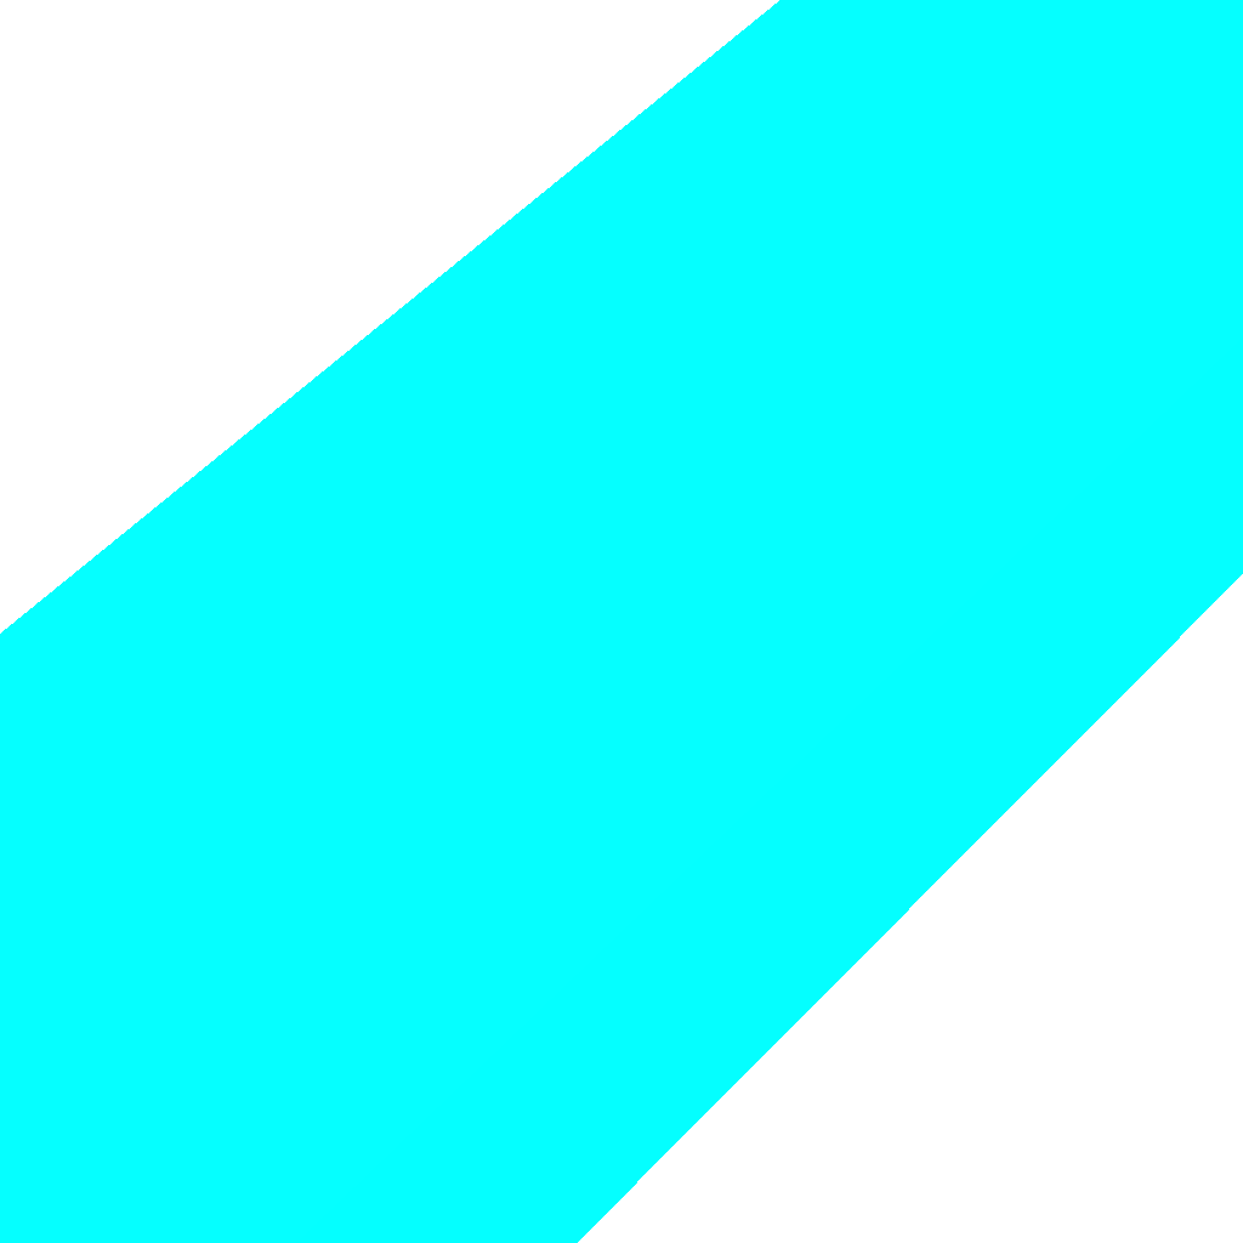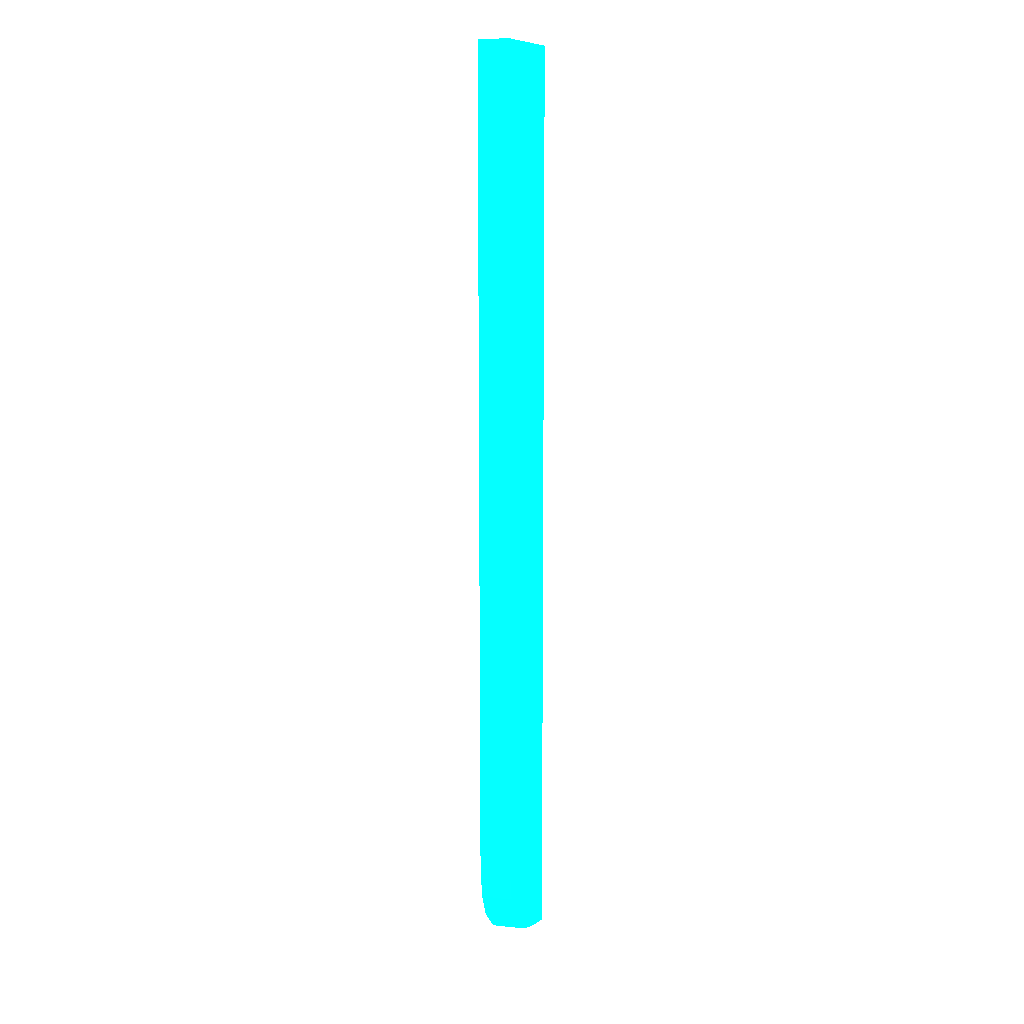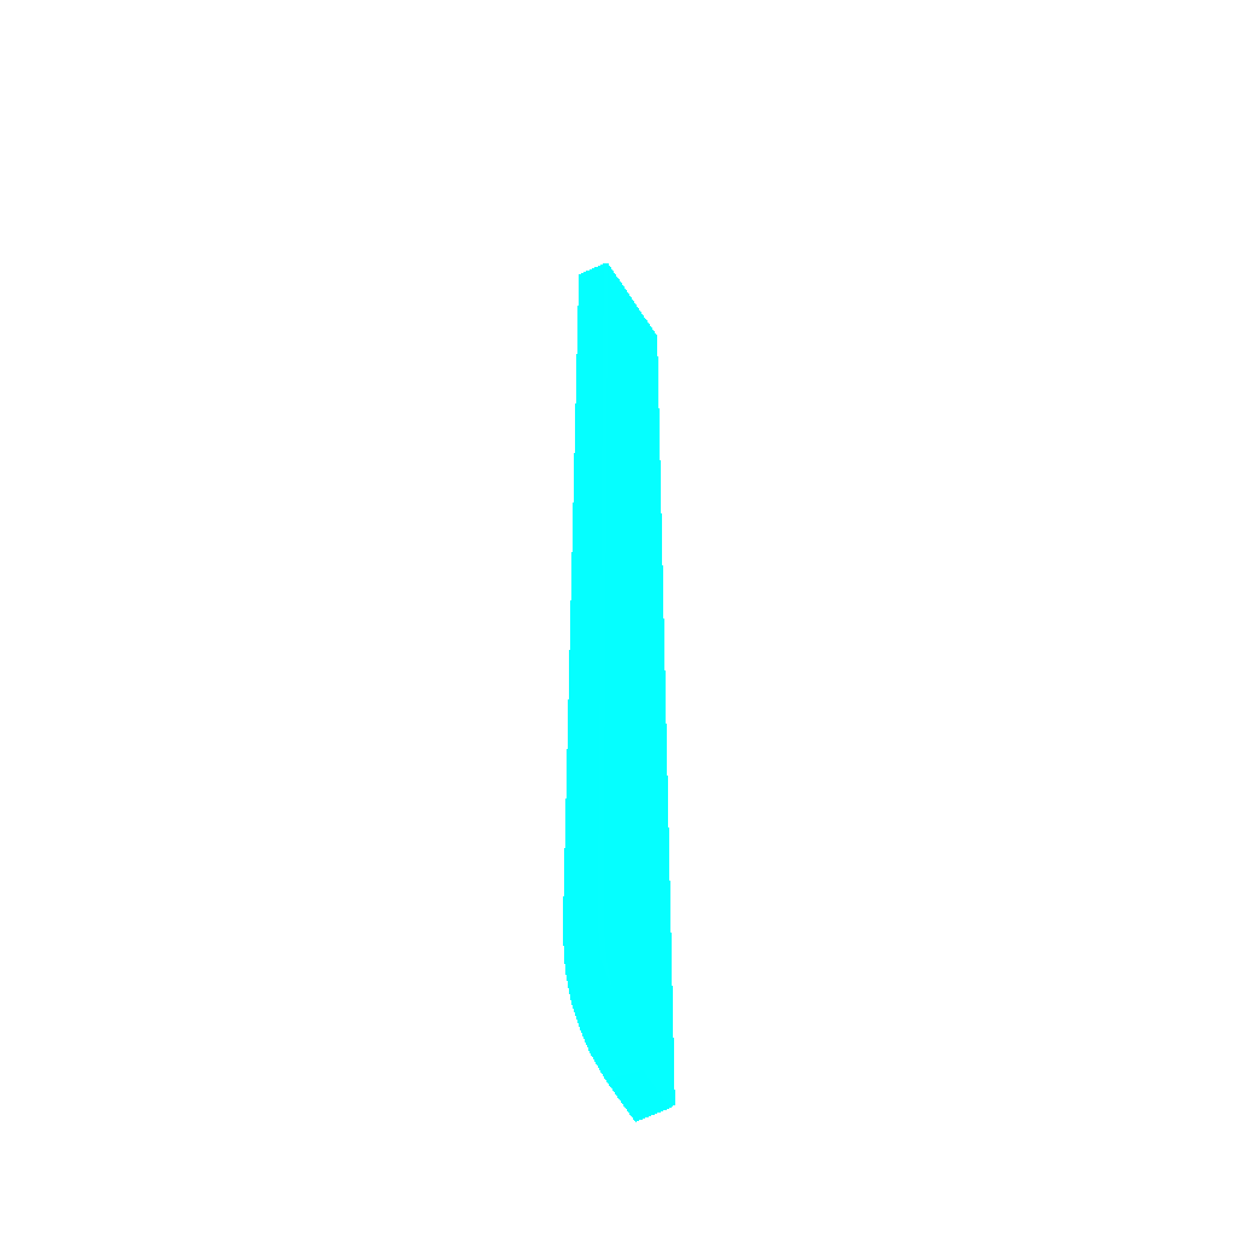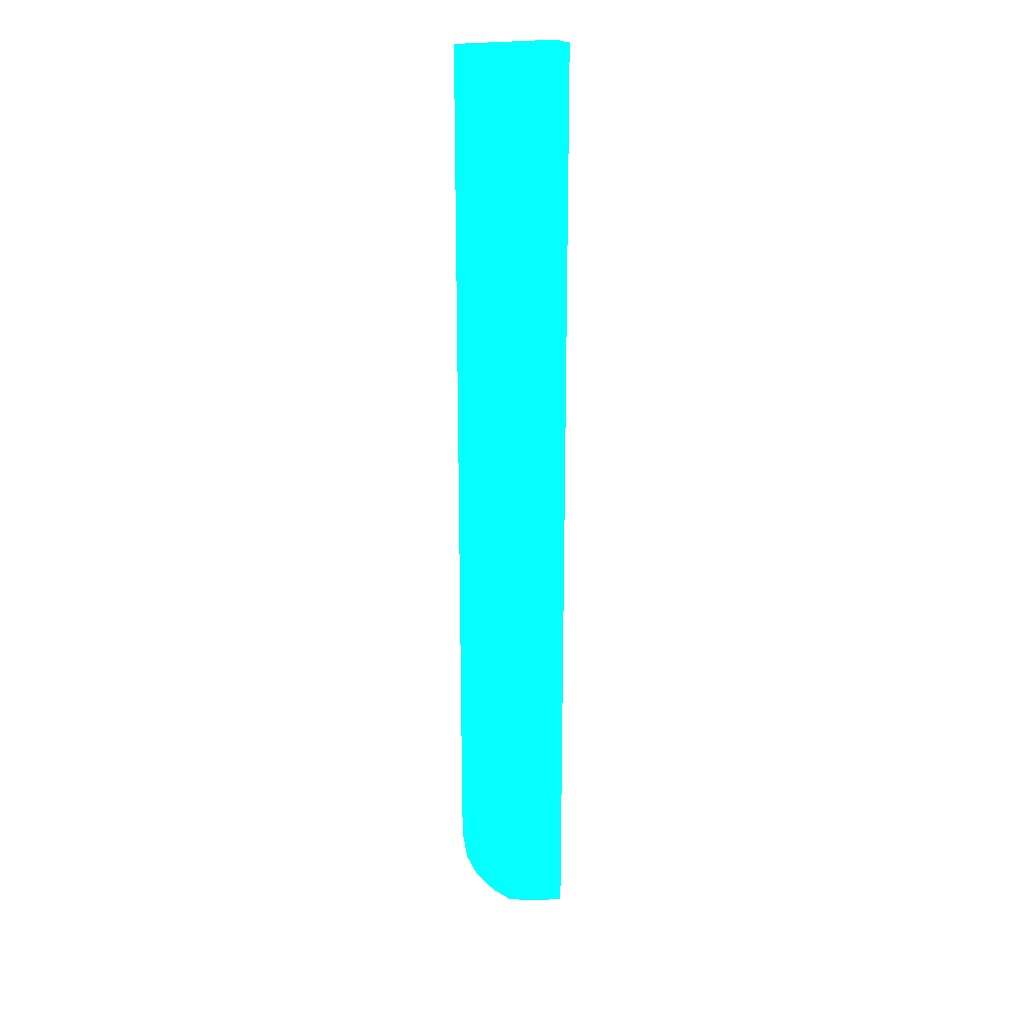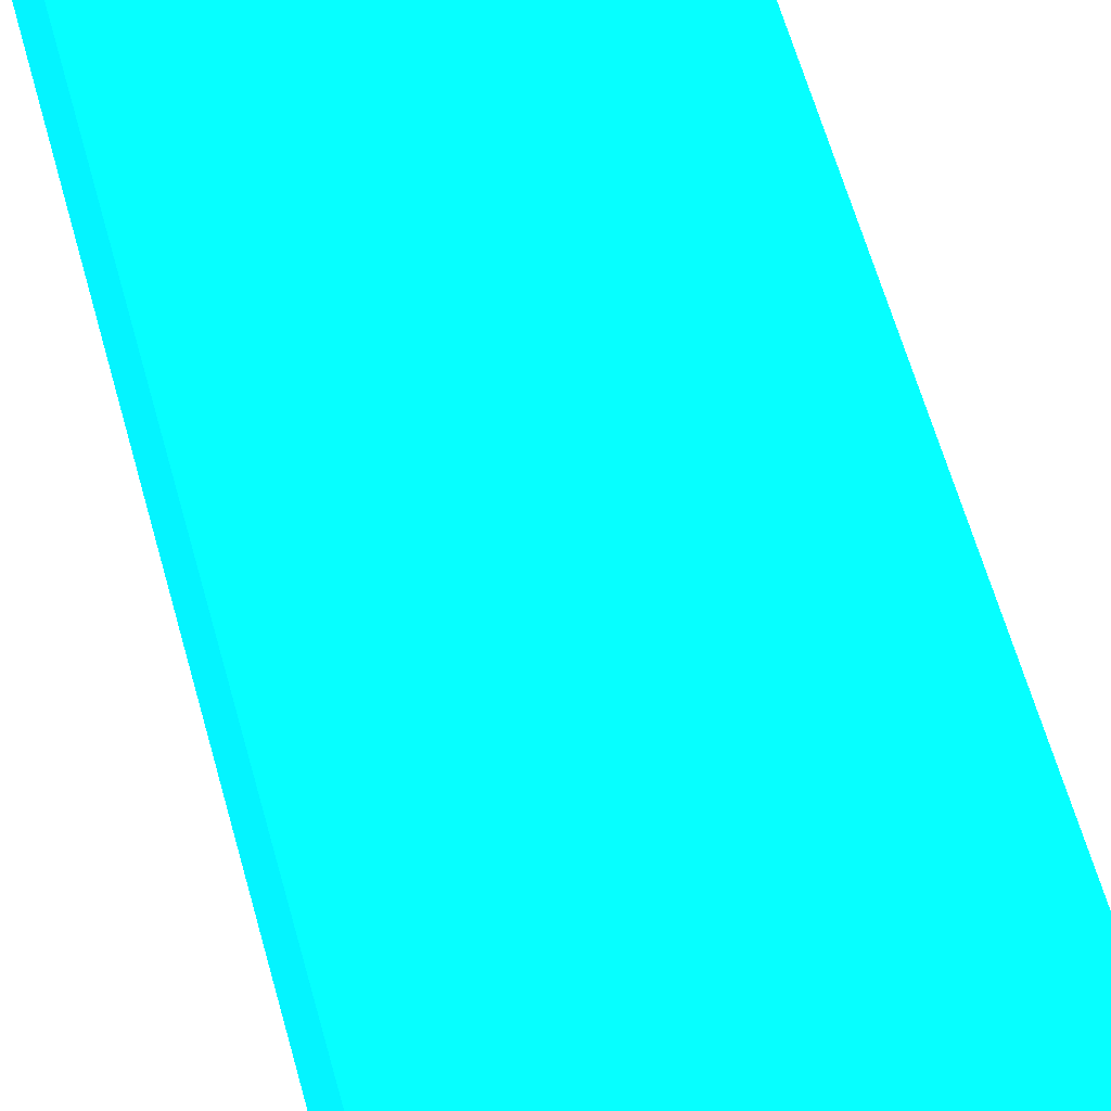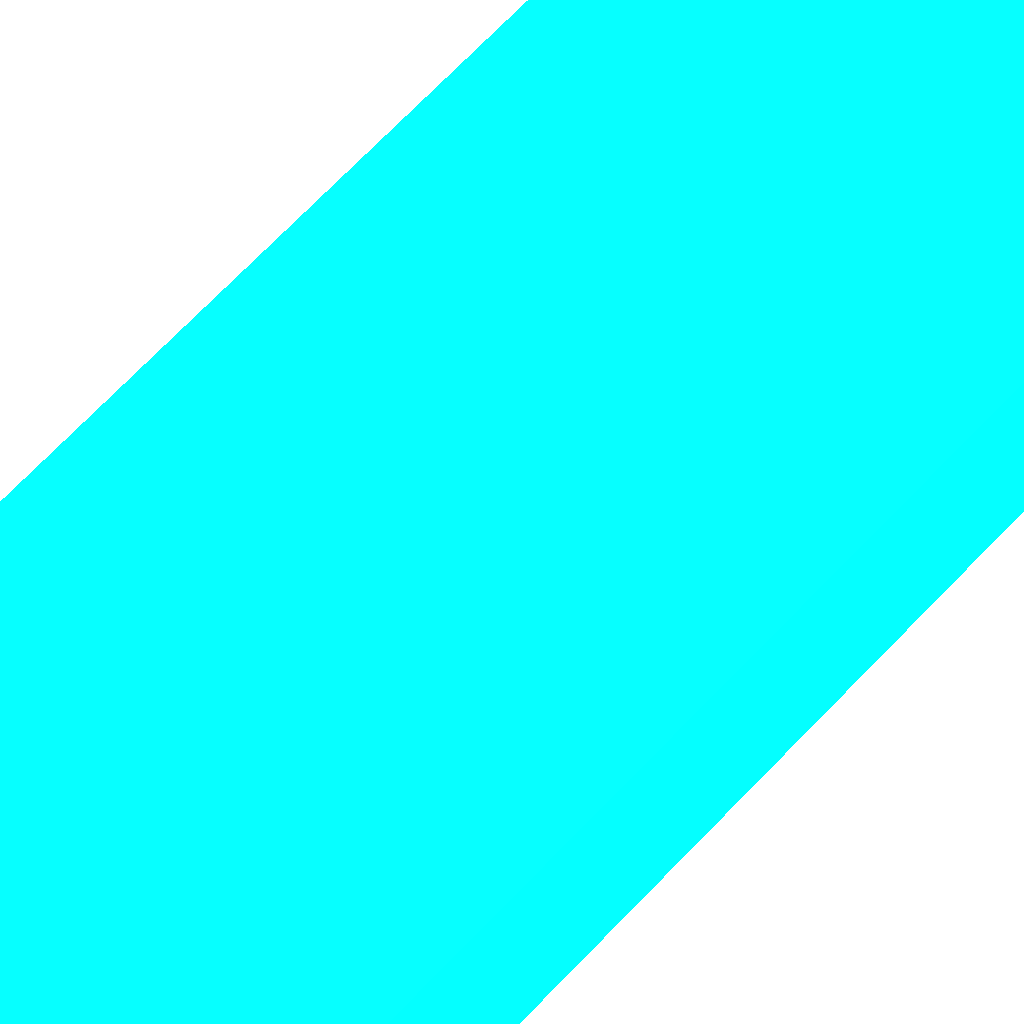
<metadata>
{"format":"obj","ext":"obj","renderer":"f3d","projection":"perspective","resolution":1024,"background":"white","views":[{"elev":18.6,"azim":-160.5,"up":"+Z"},{"elev":10.6,"azim":110.0,"up":"+Y"},{"elev":-47.4,"azim":119.7,"up":"+Y"},{"elev":20.2,"azim":156.6,"up":"+Y"},{"elev":31.4,"azim":170.7,"up":"+Z"},{"elev":50.9,"azim":-141.7,"up":"+Z"}]}
</metadata>
<code>
v 2.623 -20.13 -2.669 0.01176 0.7569 0.9882
v 2.623 -20.06 -3.552 0.01176 0.7569 0.9882
v 3.086 -19.98 -3.552 0.01176 0.7569 0.9882
v 3.086 -20.03 -2.671 0.01176 0.7569 0.9882
v 3.086 -20.03 -2.669 0.01176 0.7569 0.9882
v 2.623 9.011 -2.669 0.01176 0.7569 0.9882
v 2.623 -20.02 -3.67 0.01176 0.7569 0.9882
v 2.969 -19.96 -3.67 0.01176 0.7569 0.9882
v 3.081 -19.94 -3.67 0.01176 0.7569 0.9882
v 3.968 -19.74 -3.67 0.01176 0.7569 0.9882
v 3.837 -19.81 -3.552 0.01176 0.7569 0.9882
v 3.968 -19.83 -2.671 0.01176 0.7569 0.9882
v 3.968 -19.83 -2.669 0.01176 0.7569 0.9882
v 5.151 9.198 -2.669 0.01176 0.7569 0.9882
v 2.623 9.2 -2.67 0.01176 0.7569 0.9882
v 2.623 9.2 -3.67 0.01176 0.7569 0.9882
v 4.589 -19.51 -3.67 0.01176 0.7569 0.9882
v 3.968 -19.78 -3.552 0.01176 0.7569 0.9882
v 4.607 -19.53 -3.552 0.01176 0.7569 0.9882
v 4.638 -19.55 -2.669 0.01176 0.7569 0.9882
v 5.895 9.198 -2.671 0.01176 0.7569 0.9882
v 3.837 9.2 -2.67 0.01176 0.7569 0.9882
v 5.895 8.371 -2.669 0.01176 0.7569 0.9882
v 3.837 9.2 -3.67 0.01176 0.7569 0.9882
v 5.017 -19.13 -3.67 0.01176 0.7569 0.9882
v 5.048 -19.16 -3.552 0.01176 0.7569 0.9882
v 5.079 -19.2 -2.671 0.01176 0.7569 0.9882
v 5.078 -19.2 -2.669 0.01176 0.7569 0.9882
v 5.859 -16.31 -3.552 0.01176 0.7569 0.9882
v 5.85 9.198 -3.552 0.01176 0.7569 0.9882
v 5.896 -16.31 -2.669 0.01176 0.7569 0.9882
v 5.809 9.198 -3.67 0.01176 0.7569 0.9882
v 5.418 -18.7 -3.67 0.01176 0.7569 0.9882
v 5.431 -18.72 -3.552 0.01176 0.7569 0.9882
v 5.459 -18.75 -2.669 0.01176 0.7569 0.9882
v 5.817 -16.31 -3.67 0.01176 0.7569 0.9882
v 5.85 -17.19 -3.552 0.01176 0.7569 0.9882
v 5.88 -17.19 -2.671 0.01176 0.7569 0.9882
v 5.88 -17.19 -2.669 0.01176 0.7569 0.9882
v 5.67 -18.07 -3.67 0.01176 0.7569 0.9882
v 5.706 -18.07 -3.552 0.01176 0.7569 0.9882
v 5.747 -18.07 -2.669 0.01176 0.7569 0.9882
v 5.809 -17.19 -3.67 0.01176 0.7569 0.9882
f 1 2 3
f 1 3 4
f 1 4 5
f 1 5 13
f 1 13 20
f 1 20 28
f 1 28 35
f 1 35 42
f 1 42 39
f 1 39 31
f 1 31 23
f 1 23 14
f 1 14 6
f 1 6 15
f 1 15 16
f 1 16 7
f 1 7 2
f 2 7 3
f 3 7 8
f 3 8 9
f 3 9 10
f 3 10 11
f 3 11 4
f 4 11 12
f 4 12 13
f 4 13 5
f 6 14 15
f 7 16 24
f 7 24 32
f 7 32 36
f 7 36 43
f 7 43 40
f 7 40 33
f 7 33 25
f 7 25 17
f 7 17 10
f 7 10 9
f 7 9 8
f 10 17 18
f 10 18 11
f 11 18 12
f 12 18 19
f 12 19 20
f 12 20 13
f 14 21 22
f 14 22 15
f 14 23 21
f 15 22 24
f 15 24 16
f 17 25 26
f 17 26 19
f 17 19 18
f 19 26 27
f 19 27 20
f 20 27 28
f 21 23 29
f 21 29 30
f 21 30 24
f 21 24 22
f 23 31 29
f 24 30 32
f 25 33 26
f 26 33 34
f 26 34 27
f 27 34 35
f 27 35 28
f 29 36 32
f 29 32 30
f 29 31 37
f 29 37 43
f 29 43 36
f 31 38 37
f 31 39 38
f 33 40 41
f 33 41 34
f 34 41 35
f 35 41 42
f 37 38 39
f 37 39 42
f 37 42 41
f 37 41 40
f 37 40 43

</code>
